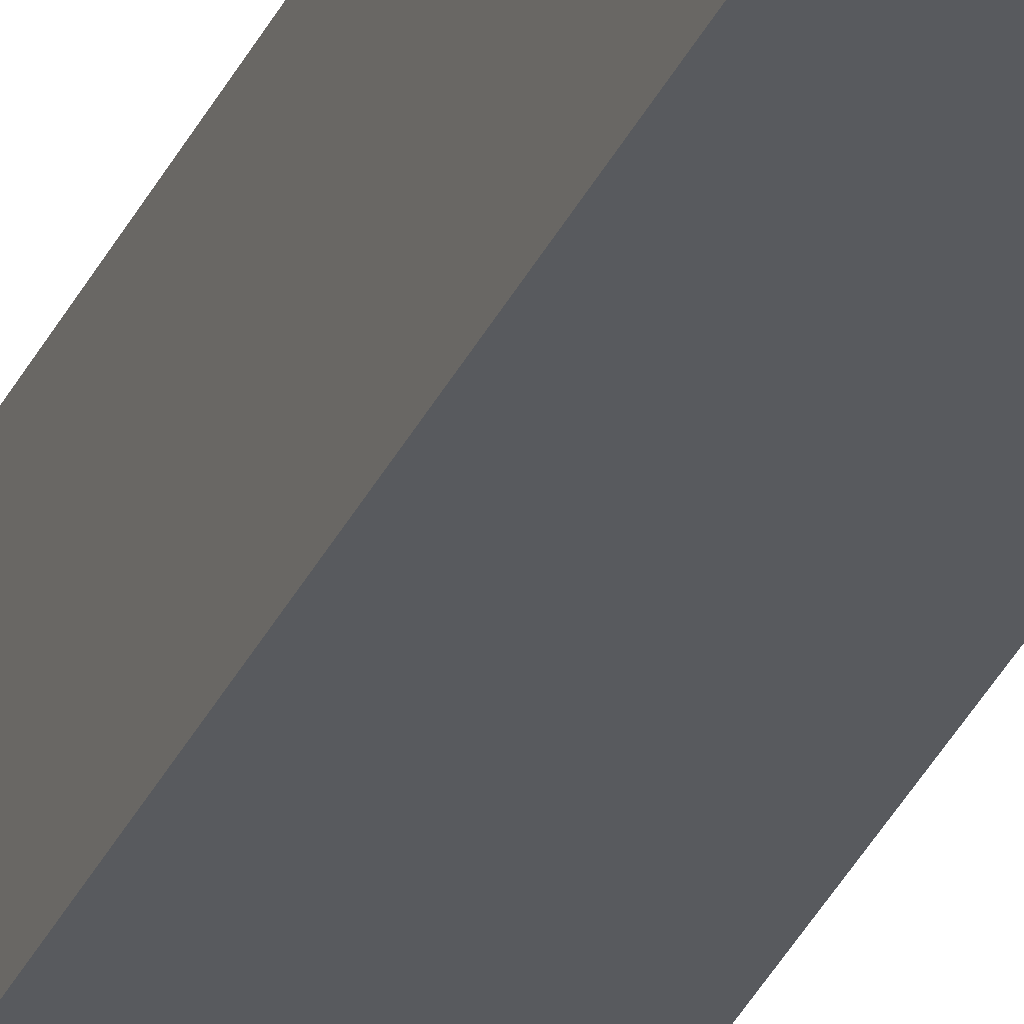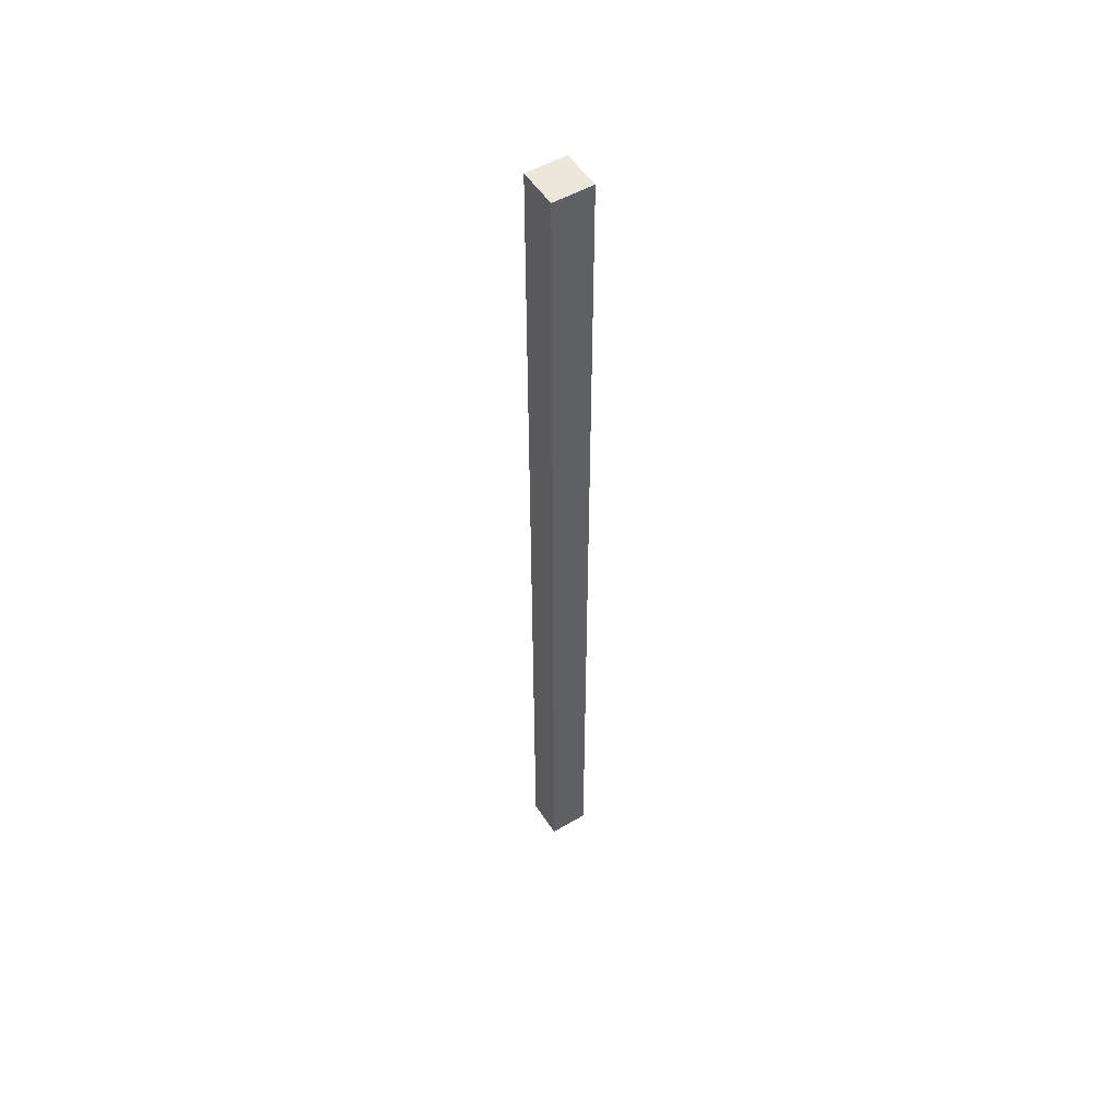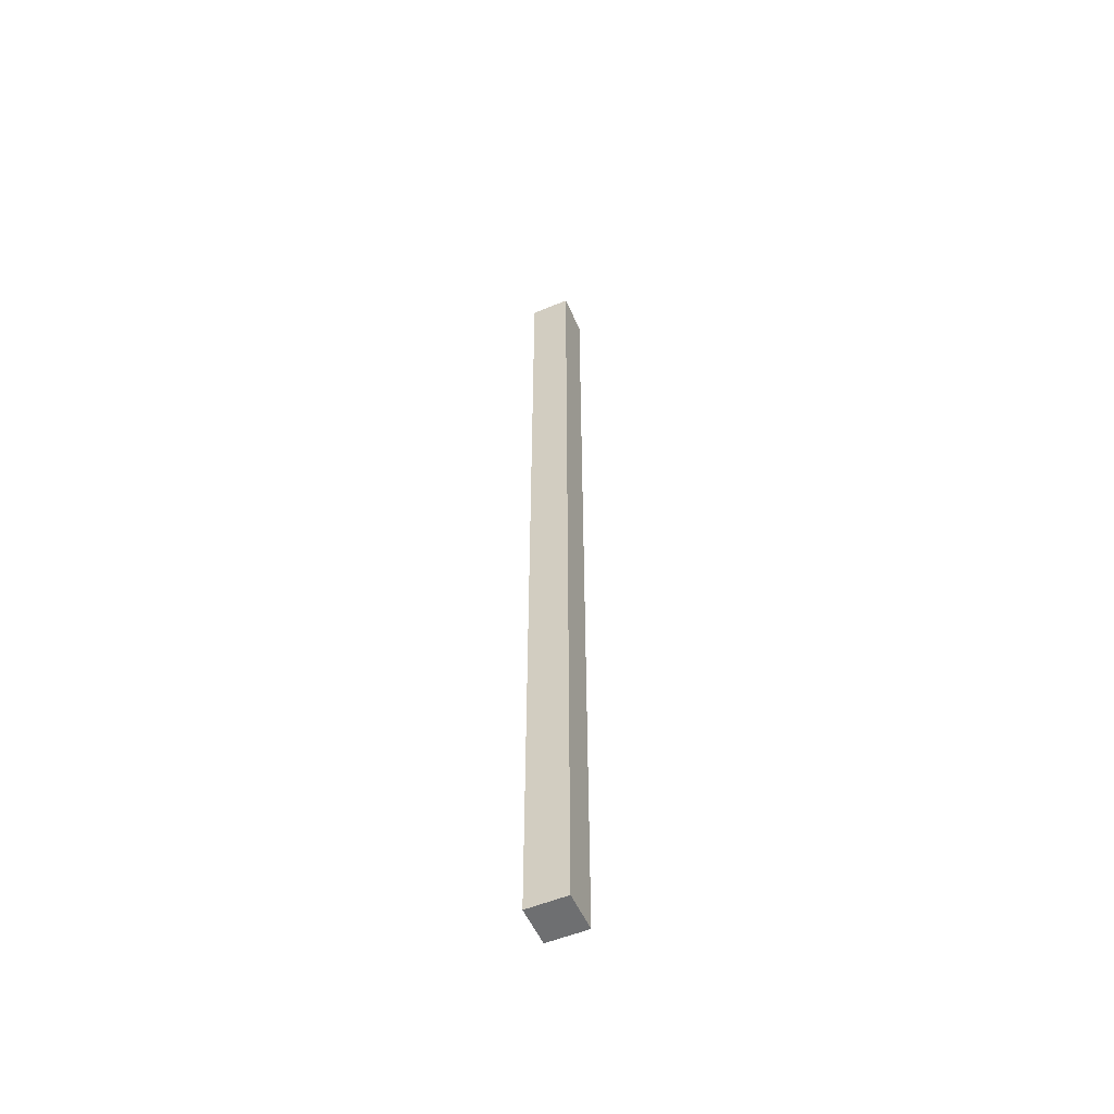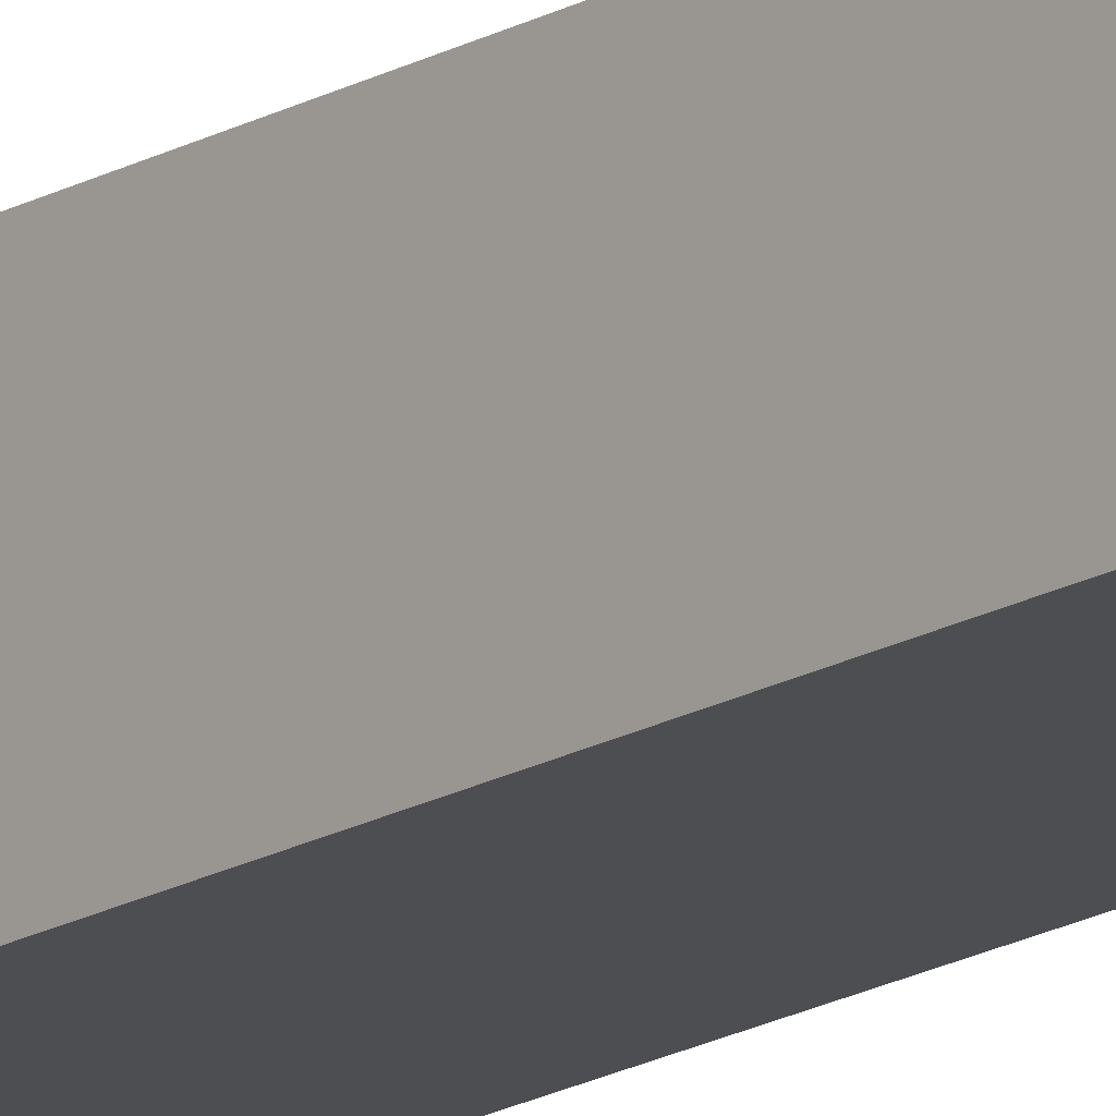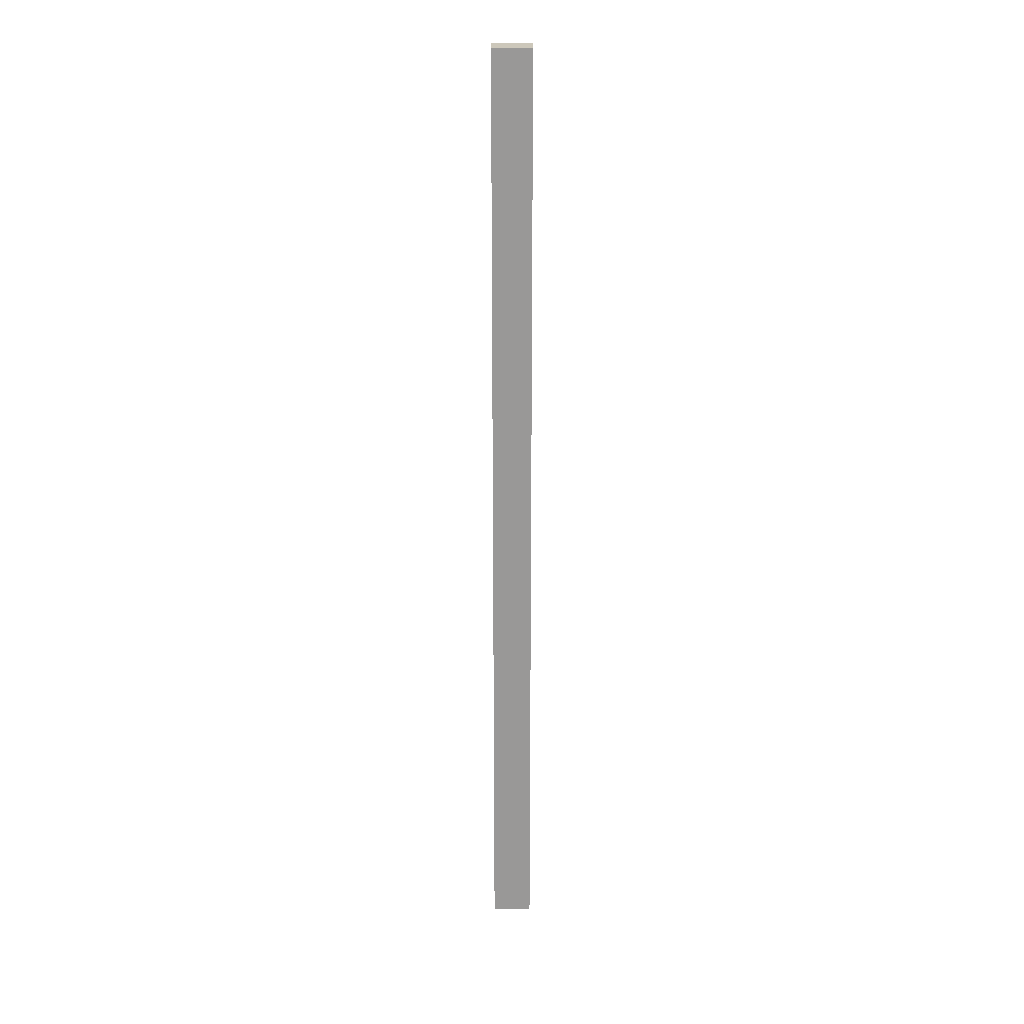
<metadata>
{"format":"obj","ext":"obj","renderer":"f3d","projection":"perspective","resolution":1024,"background":"white","views":[{"elev":-30.8,"azim":159.4,"up":"+Z"},{"elev":52.4,"azim":-32.1,"up":"+Y"},{"elev":-54.6,"azim":-156.3,"up":"+Y"},{"elev":-16.7,"azim":-39.9,"up":"+Z"},{"elev":21.3,"azim":-90.1,"up":"+Y"}]}
</metadata>
<code>
o
v 0 0 0
v 0 0 -0.1
v 0 2.4 0
v 0 2.4 -0.1
v 0.1 0 0
v 0.1 0 -0.1
v 0.1 2.4 0
v 0.1 2.4 -0.1
v 0 0 0
v 0 2.4 0
v 0.1 0 0
v 0.1 2.4 0
v 0 0 -0.1
v 0 2.4 -0.1
v 0.1 0 -0.1
v 0.1 2.4 -0.1
v 0 0 0
v 0.1 0 0
v 0 0 -0.1
v 0.1 0 -0.1
v 0 2.4 0
v 0.1 2.4 0
v 0 2.4 -0.1
v 0.1 2.4 -0.1
f 3 2 1
f 4 2 3
f 5 6 7
f 7 6 8
f 11 10 9
f 12 10 11
f 13 14 15
f 15 14 16
f 19 18 17
f 20 18 19
f 21 22 23
f 23 22 24

</code>
